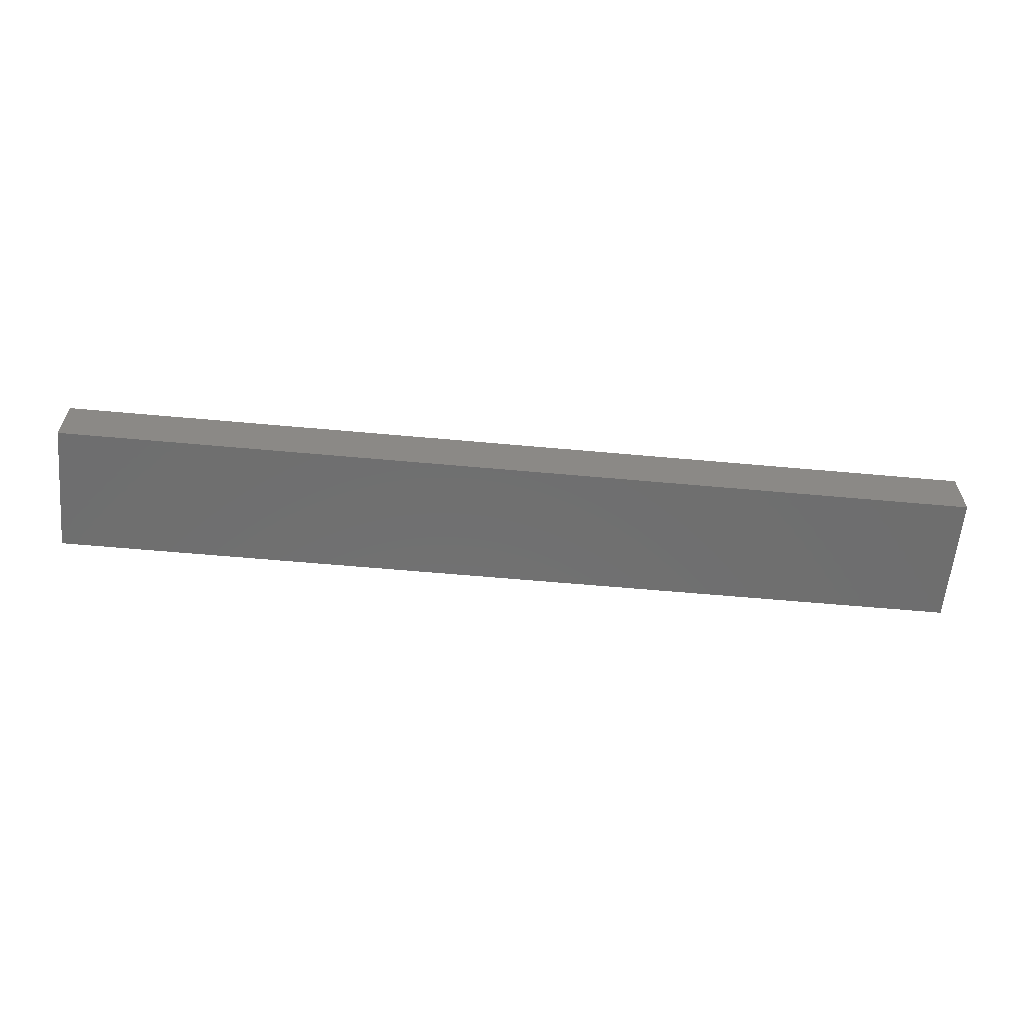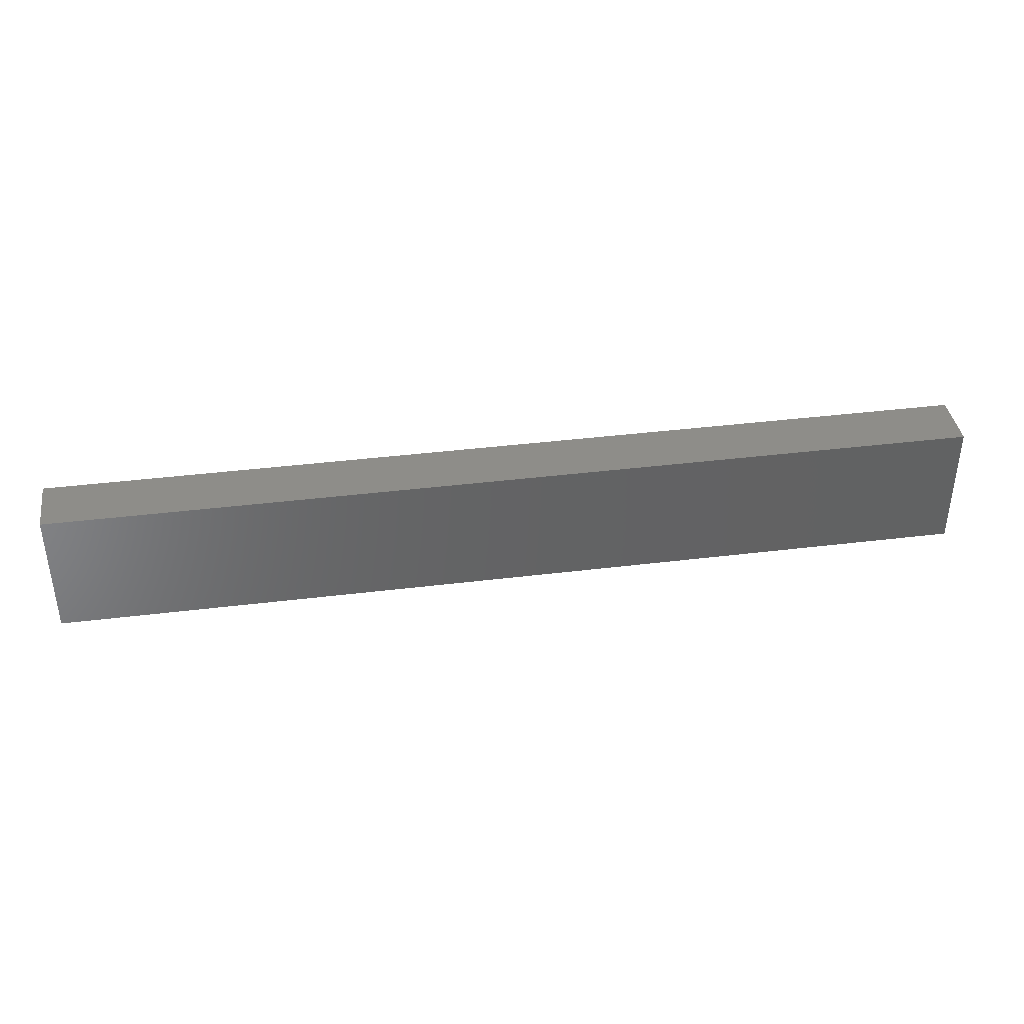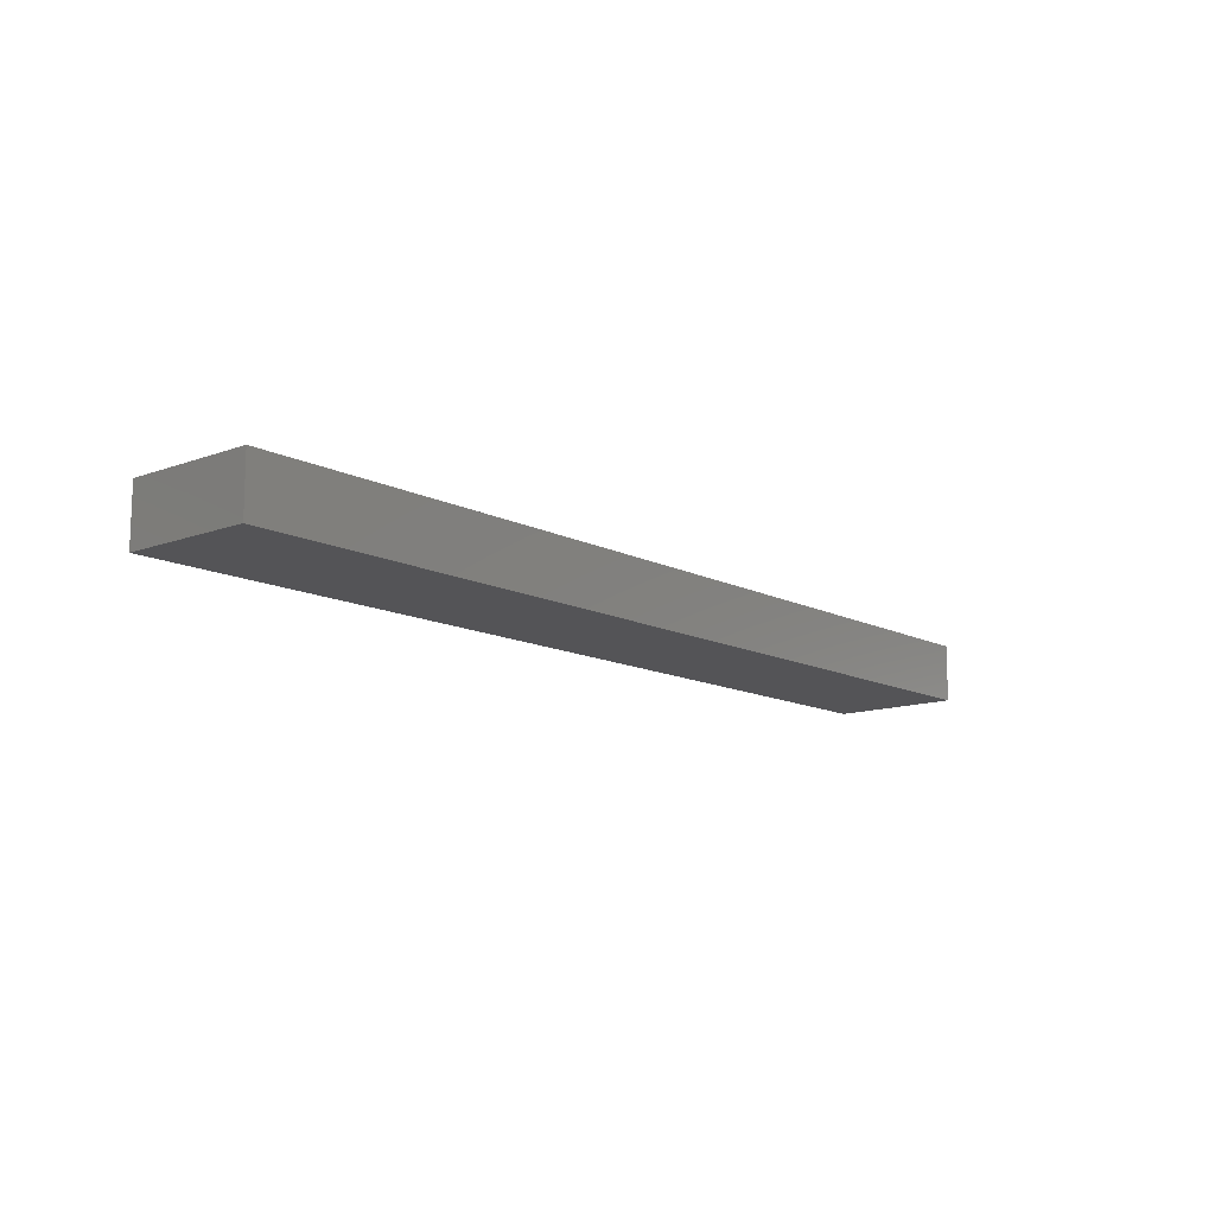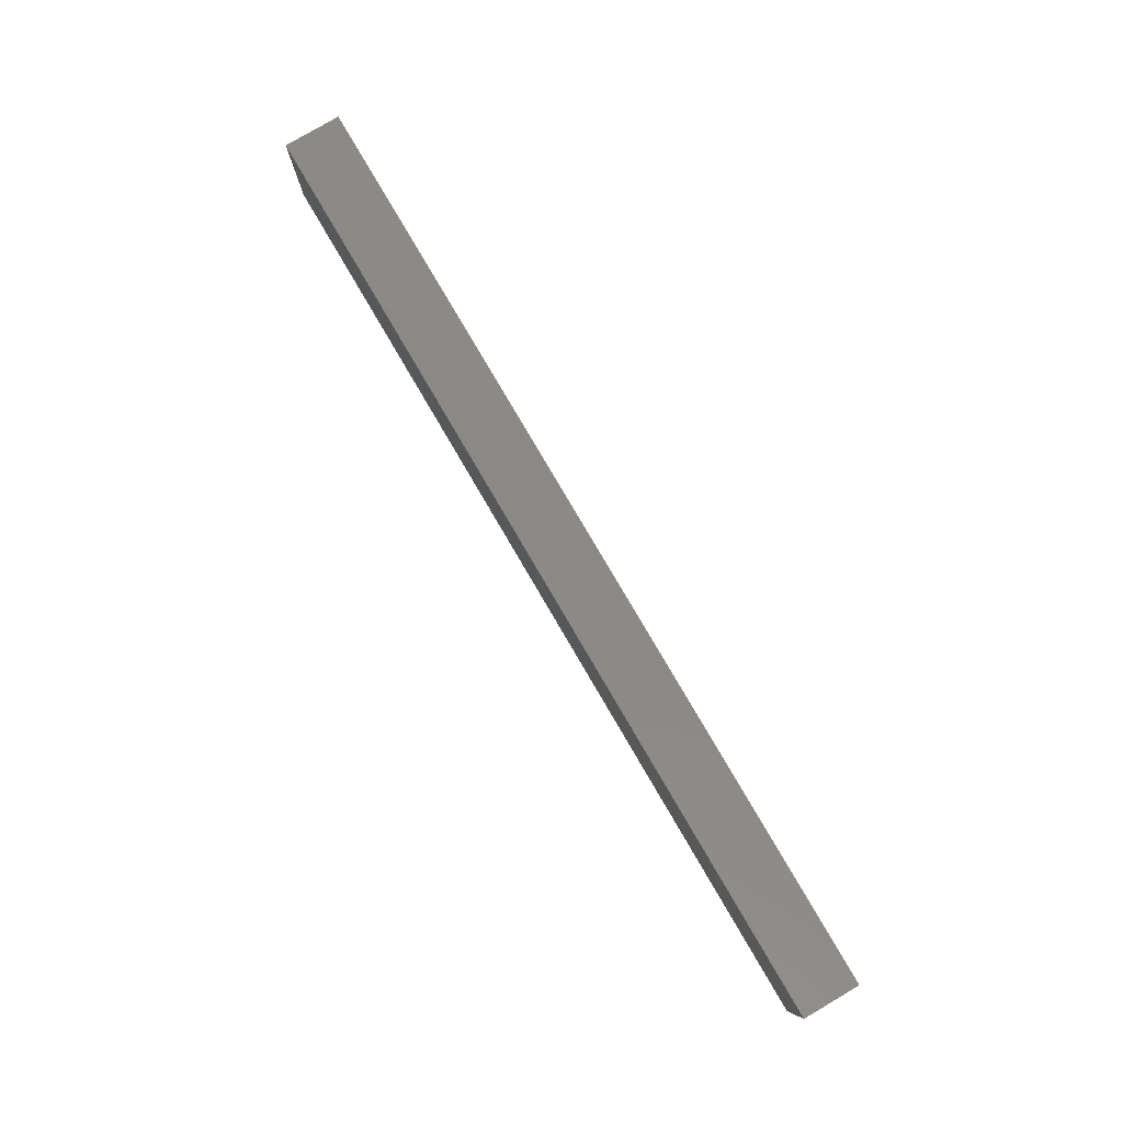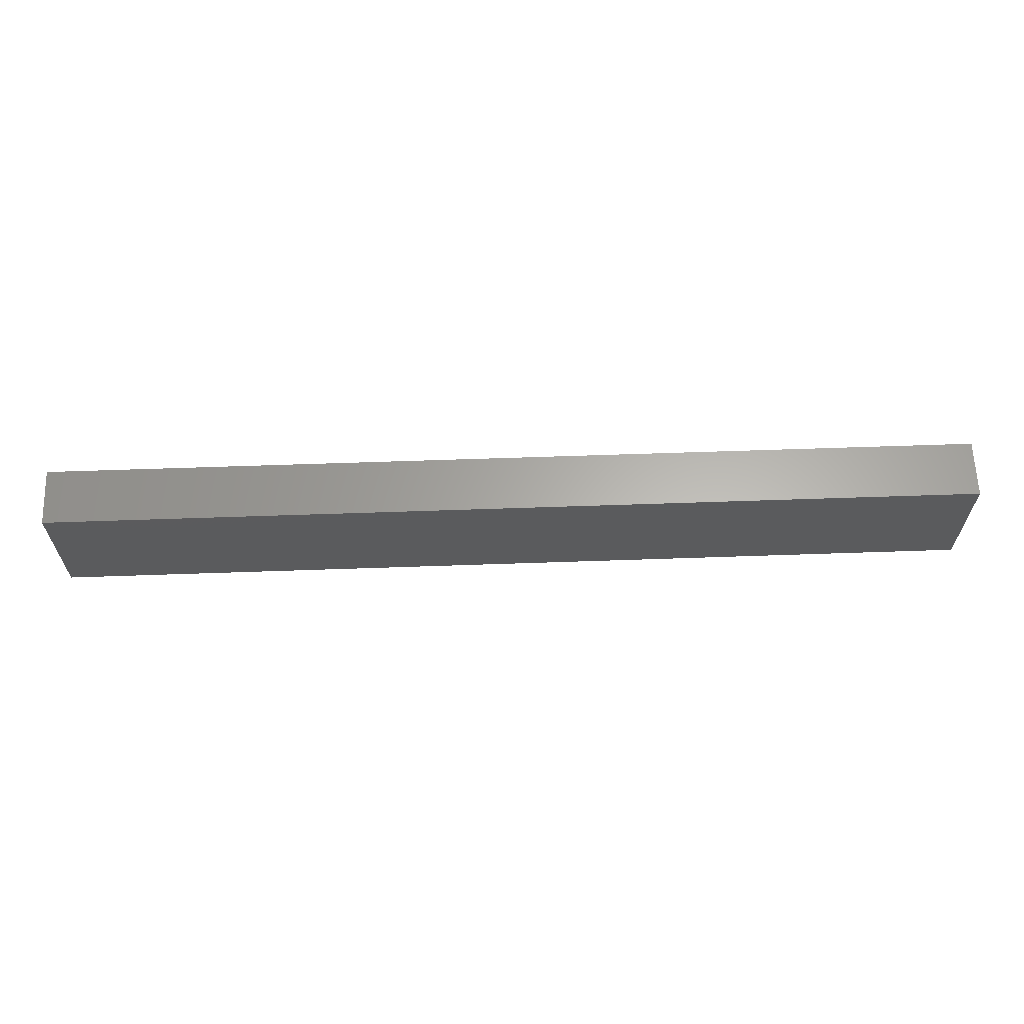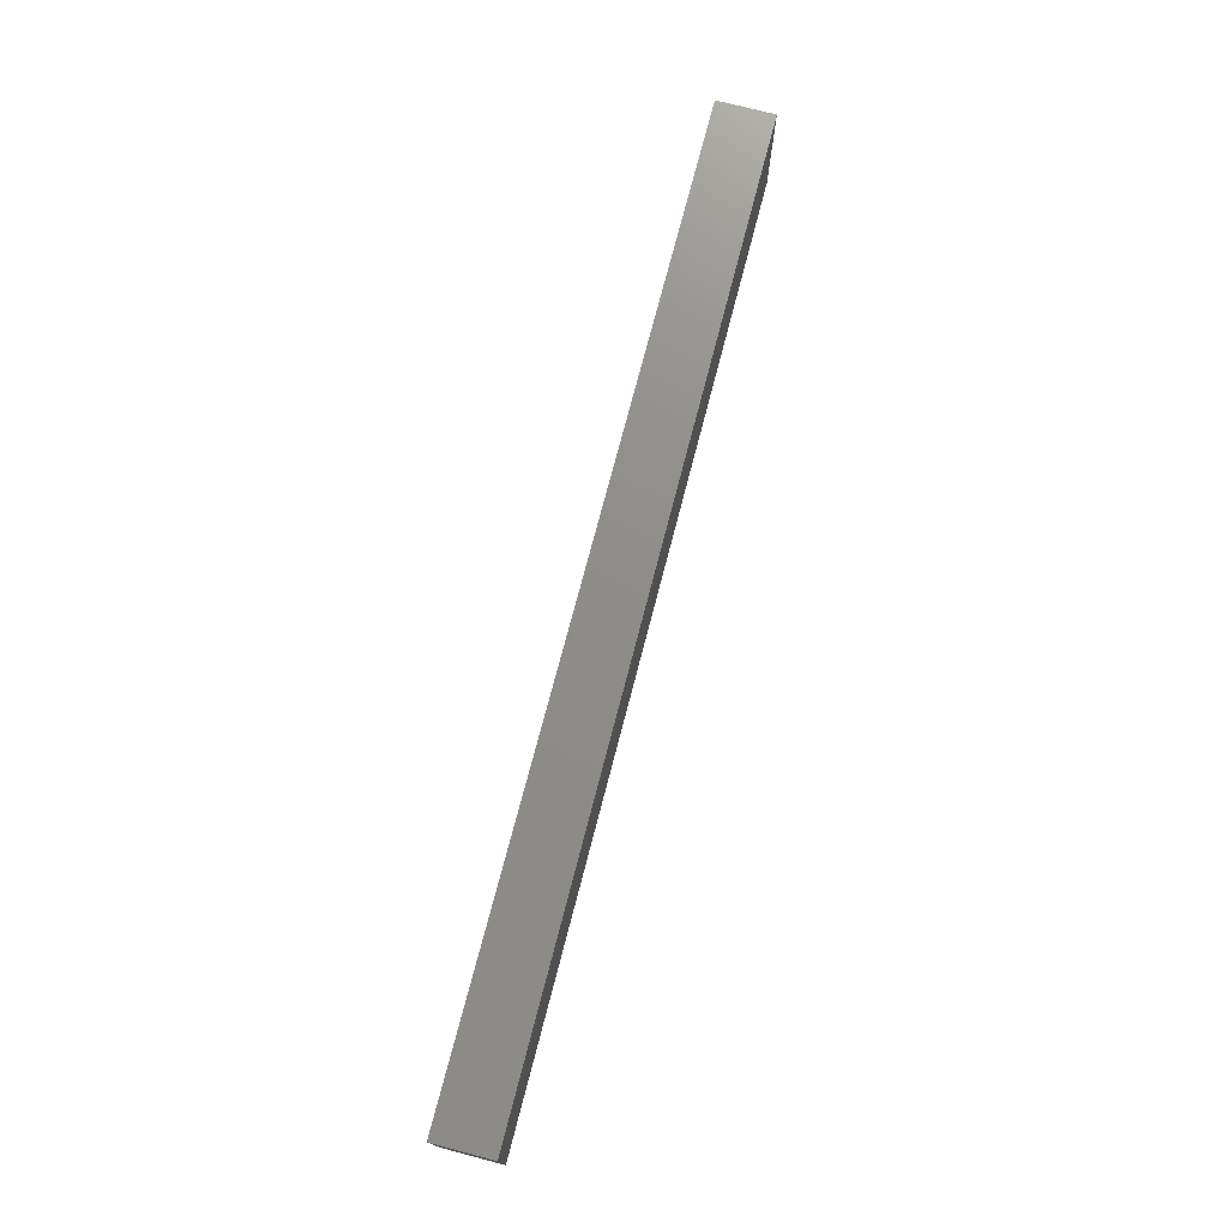
<metadata>
{"format":"stl","ext":"stl","renderer":"f3d","projection":"perspective","resolution":1024,"background":"white","views":[{"elev":-60.7,"azim":174.7,"up":"+Z"},{"elev":39.0,"azim":-8.8,"up":"+Y"},{"elev":-12.6,"azim":-49.5,"up":"+Z"},{"elev":79.9,"azim":59.6,"up":"+Y"},{"elev":63.2,"azim":178.0,"up":"+Y"},{"elev":74.0,"azim":-75.4,"up":"+Y"}]}
</metadata>
<code>
# stl→obj: 16 verts, 28 faces
v 0 0.25 0
v 0.1 -0.25 0
v 0 -0.25 0
v 0.1 0.25 0
v 0.1 -0.25 0.22
v 0 0.25 0.22
v 0 -0.25 0.22
v 0.1 0.25 0.22
v 0.4 -0.25 0
v 0.4 0.25 0
v 0.4 -0.25 0.22
v 0.4 0.25 0.22
v -3.2 0.25 0
v -3.2 -0.25 0
v -3.2 0.25 0.22
v -3.2 -0.25 0.22
f 1 2 3
f 2 1 4
f 5 6 7
f 6 5 8
f 1 6 8
f 4 1 8
f 2 5 7
f 3 2 7
f 4 9 2
f 9 4 10
f 11 8 5
f 8 11 12
f 4 8 12
f 10 4 12
f 10 12 11
f 9 10 11
f 9 11 5
f 2 9 5
f 13 3 14
f 3 13 1
f 7 15 16
f 15 7 6
f 13 15 6
f 1 13 6
f 14 16 15
f 13 14 15
f 3 7 16
f 14 3 16

</code>
